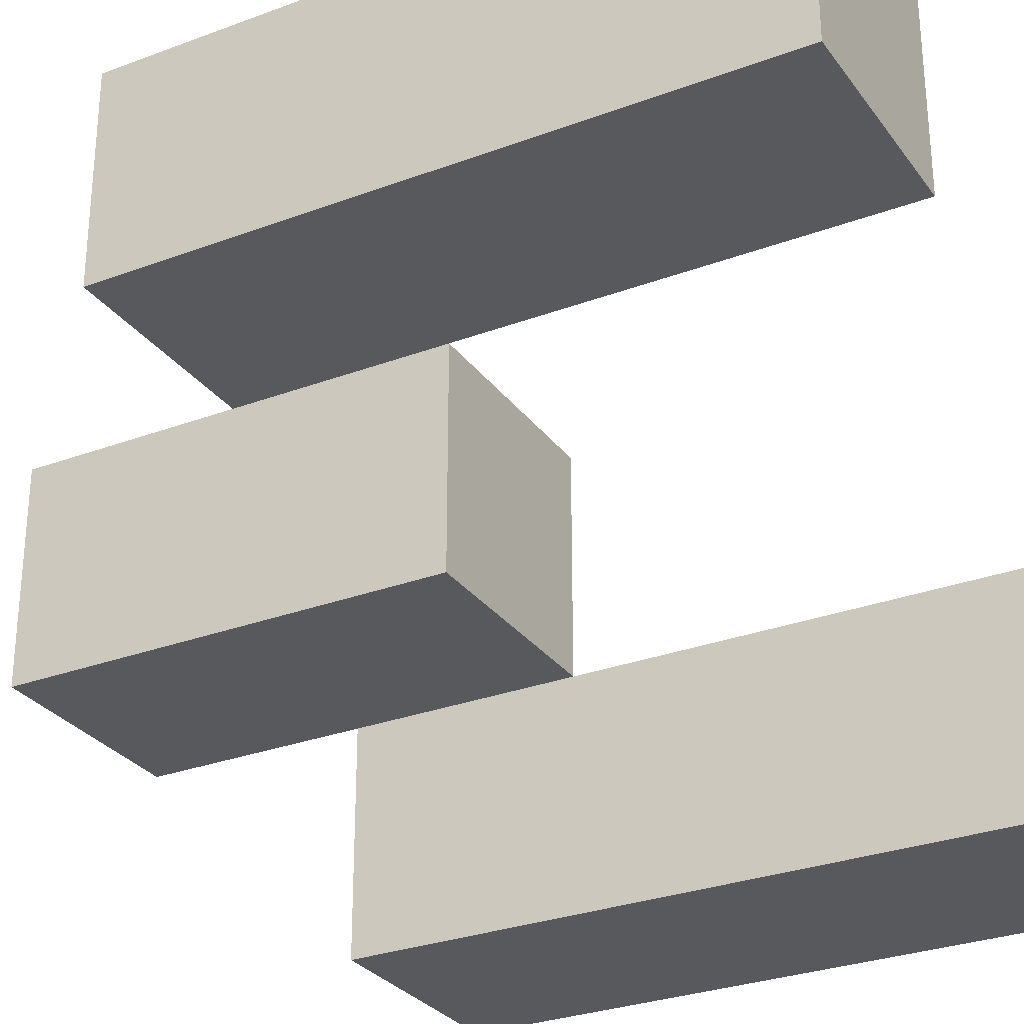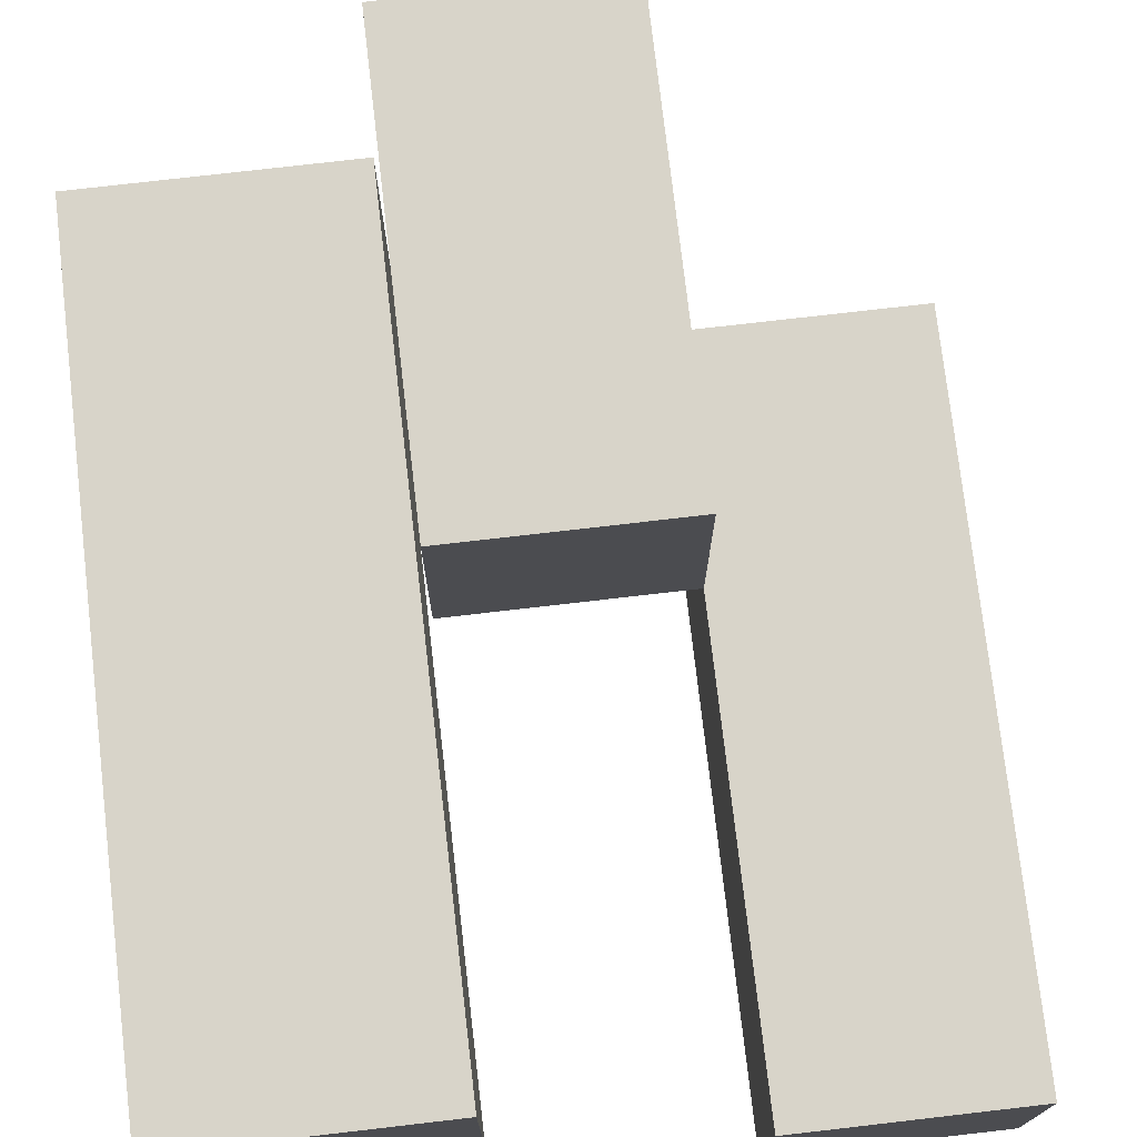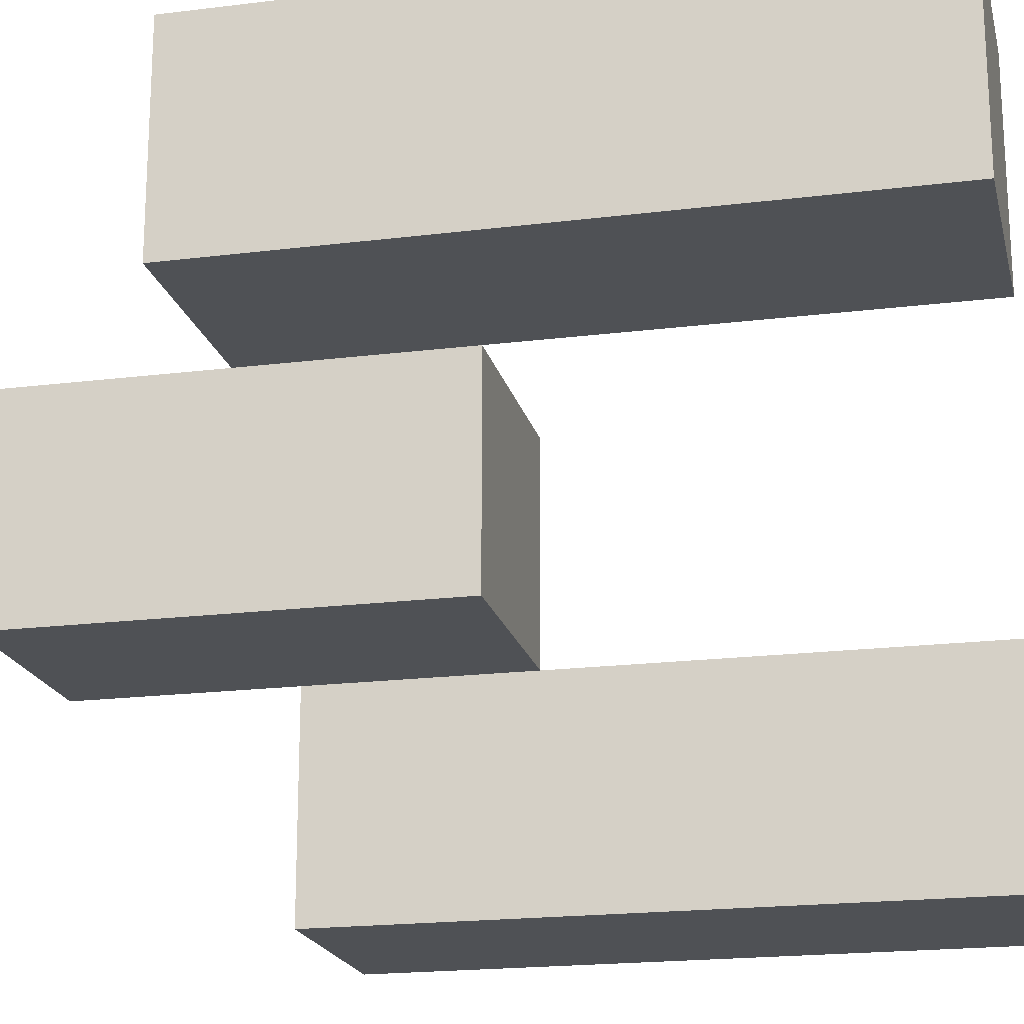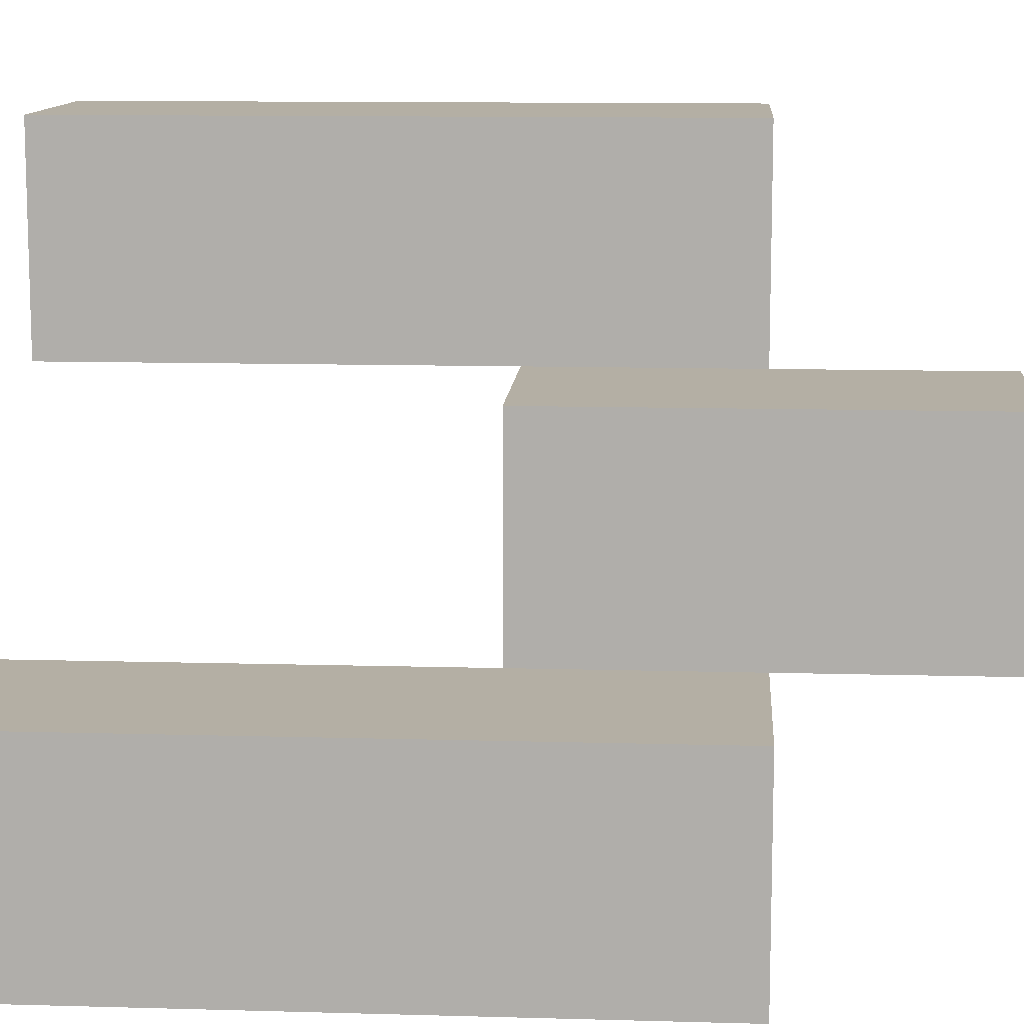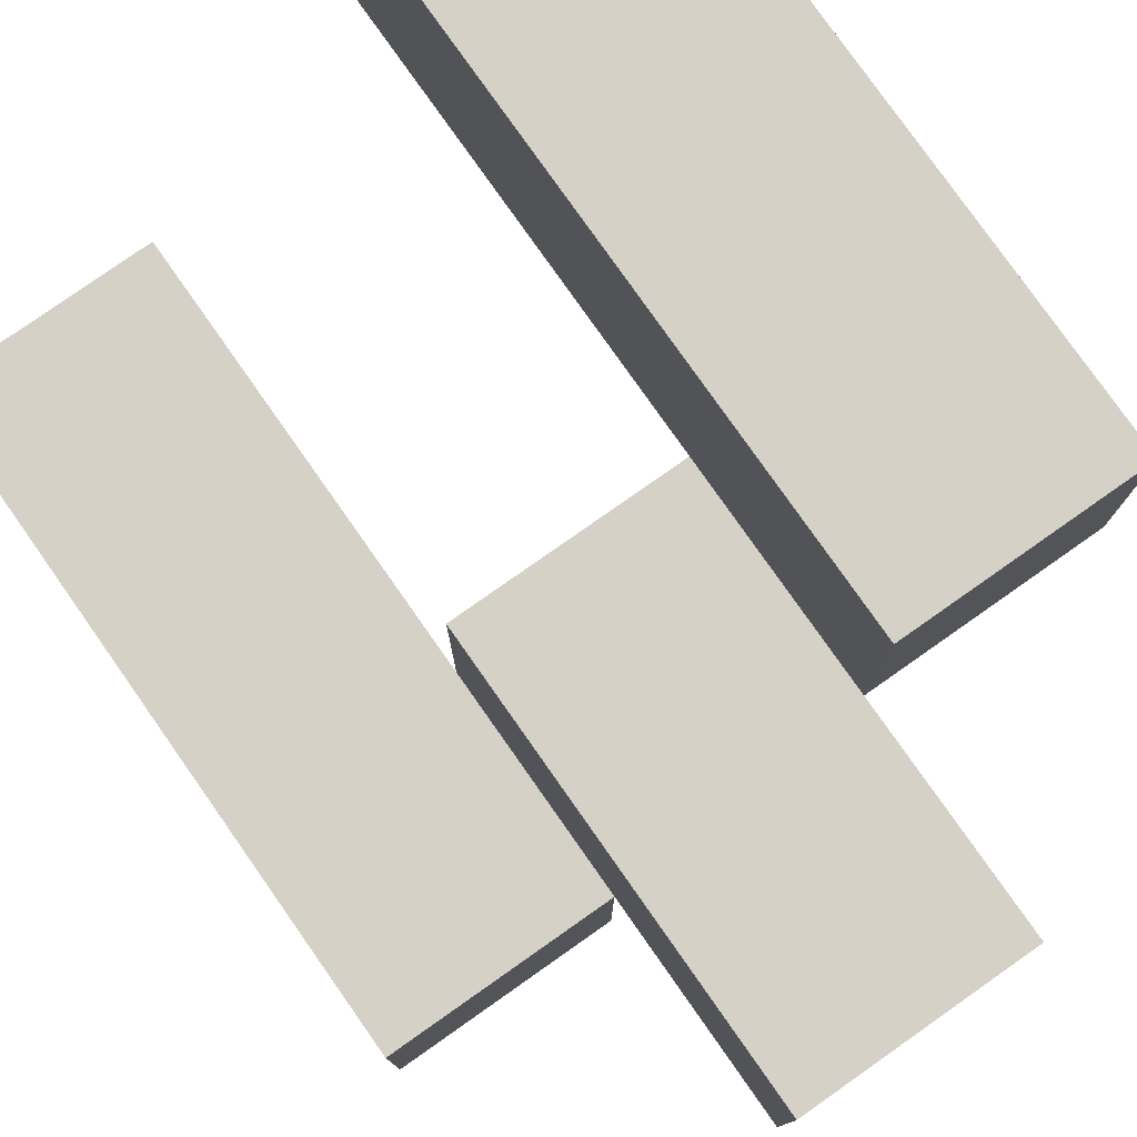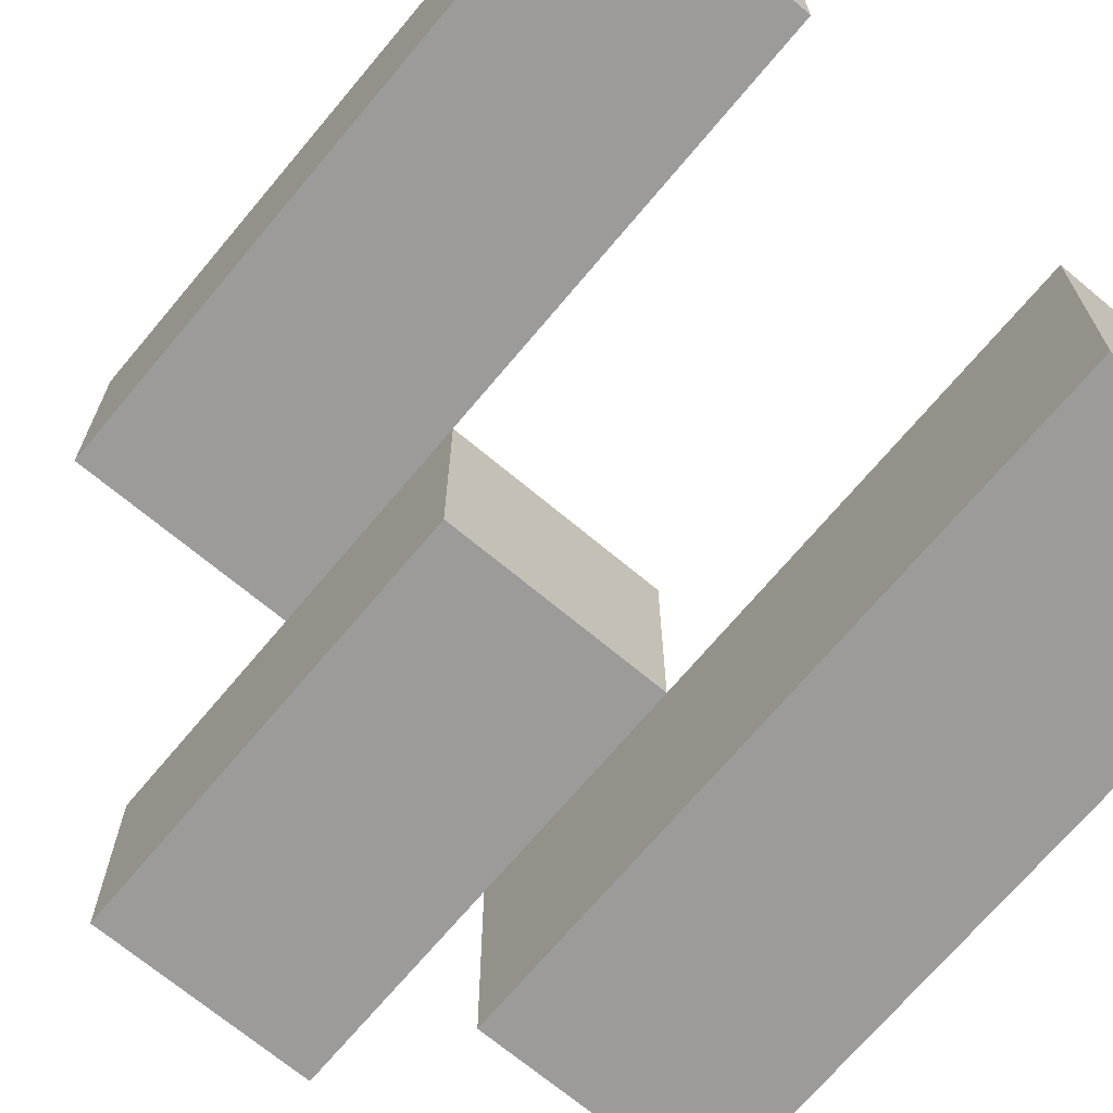
<metadata>
{"format":"obj","ext":"obj","renderer":"f3d","projection":"perspective","resolution":1024,"background":"white","views":[{"elev":-29.3,"azim":119.0,"up":"+Z"},{"elev":75.1,"azim":173.4,"up":"+Z"},{"elev":-19.6,"azim":103.1,"up":"+Z"},{"elev":11.3,"azim":-86.0,"up":"+Z"},{"elev":78.8,"azim":-35.1,"up":"+Z"},{"elev":-69.7,"azim":140.1,"up":"+Z"}]}
</metadata>
<code>
o
v 22.8 1 21.4
v 22.9 1 21.4
v 22.8 1.3 21.4
v 22.9 1.3 21.4
v 22.9 0.9 21.5
v 23 0.9 21.5
v 22.9 1 21.5
v 22.9 1.1 21.5
v 23 1.1 21.5
v 23 1 21.6
v 23.1 1 21.6
v 23 1.1 21.6
v 23 1.3 21.6
v 23.1 1.3 21.6
v 22.8 1 21.5
v 22.9 1 21.5
v 22.9 1.1 21.5
v 22.8 1.3 21.5
v 22.9 1.3 21.5
v 22.9 0.9 21.6
v 23 0.9 21.6
v 23 1 21.6
v 22.9 1.1 21.6
v 23 1.1 21.6
v 23 1 21.7
v 23.1 1 21.7
v 23 1.3 21.7
v 23.1 1.3 21.7
v 22.8 1 21.4
v 22.8 1.3 21.4
v 22.8 1 21.5
v 22.8 1.3 21.5
v 22.9 0.9 21.5
v 22.9 1 21.5
v 22.9 1.1 21.5
v 22.9 0.9 21.6
v 22.9 1.1 21.6
v 23 1 21.6
v 23 1.1 21.6
v 23 1.3 21.6
v 23 1 21.7
v 23 1.3 21.7
v 22.9 1 21.4
v 22.9 1.3 21.4
v 22.9 1 21.5
v 22.9 1.1 21.5
v 22.9 1.3 21.5
v 23 0.9 21.5
v 23 1.1 21.5
v 23 0.9 21.6
v 23 1 21.6
v 23 1.1 21.6
v 23.1 1 21.6
v 23.1 1.3 21.6
v 23.1 1 21.7
v 23.1 1.3 21.7
v 22.9 0.9 21.5
v 22.9 0.9 21.6
v 23 0.9 21.5
v 23 0.9 21.6
v 22.8 1 21.4
v 22.8 1 21.5
v 22.9 1 21.4
v 22.9 1 21.5
v 23 1 21.6
v 23 1 21.7
v 23.1 1 21.6
v 23.1 1 21.7
v 22.9 1.1 21.5
v 22.9 1.1 21.6
v 23 1.1 21.5
v 23 1.1 21.6
v 22.8 1.3 21.4
v 22.8 1.3 21.5
v 22.9 1.3 21.4
v 22.9 1.3 21.5
v 23 1.3 21.6
v 23 1.3 21.7
v 23.1 1.3 21.6
v 23.1 1.3 21.7
f 3 2 1
f 4 2 3
f 7 6 5
f 8 6 7
f 9 6 8
f 12 11 10
f 13 11 12
f 14 11 13
f 15 16 17
f 15 17 18
f 18 17 19
f 20 21 22
f 20 22 23
f 23 22 24
f 25 26 27
f 27 26 28
f 31 30 29
f 32 30 31
f 36 34 33
f 36 35 34
f 37 35 36
f 41 39 38
f 41 40 39
f 42 40 41
f 43 44 45
f 45 44 46
f 46 44 47
f 48 49 50
f 50 49 51
f 51 49 52
f 53 54 55
f 55 54 56
f 59 58 57
f 60 58 59
f 63 62 61
f 64 62 63
f 67 66 65
f 68 66 67
f 69 70 71
f 71 70 72
f 73 74 75
f 75 74 76
f 77 78 79
f 79 78 80

</code>
